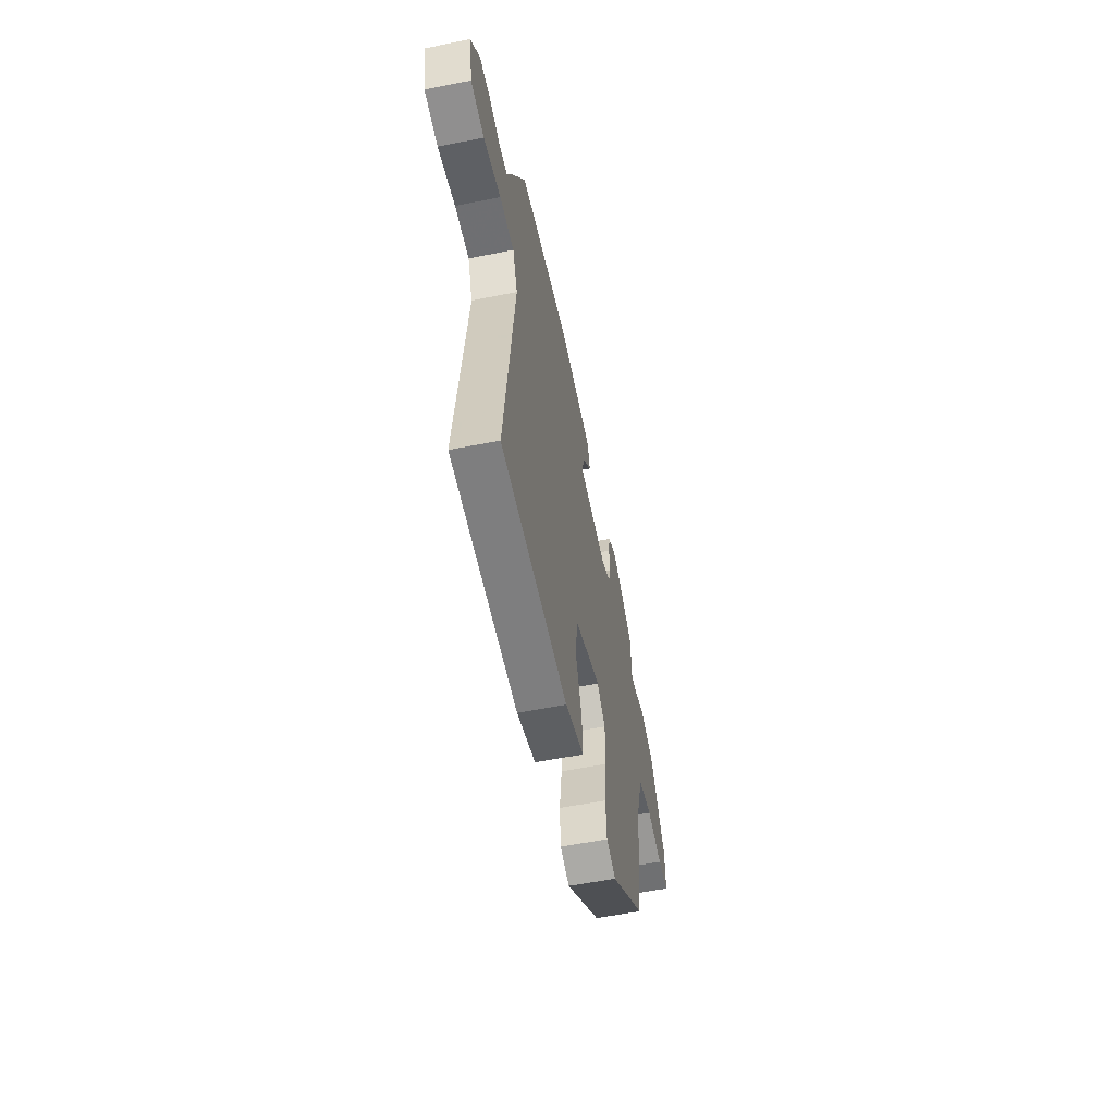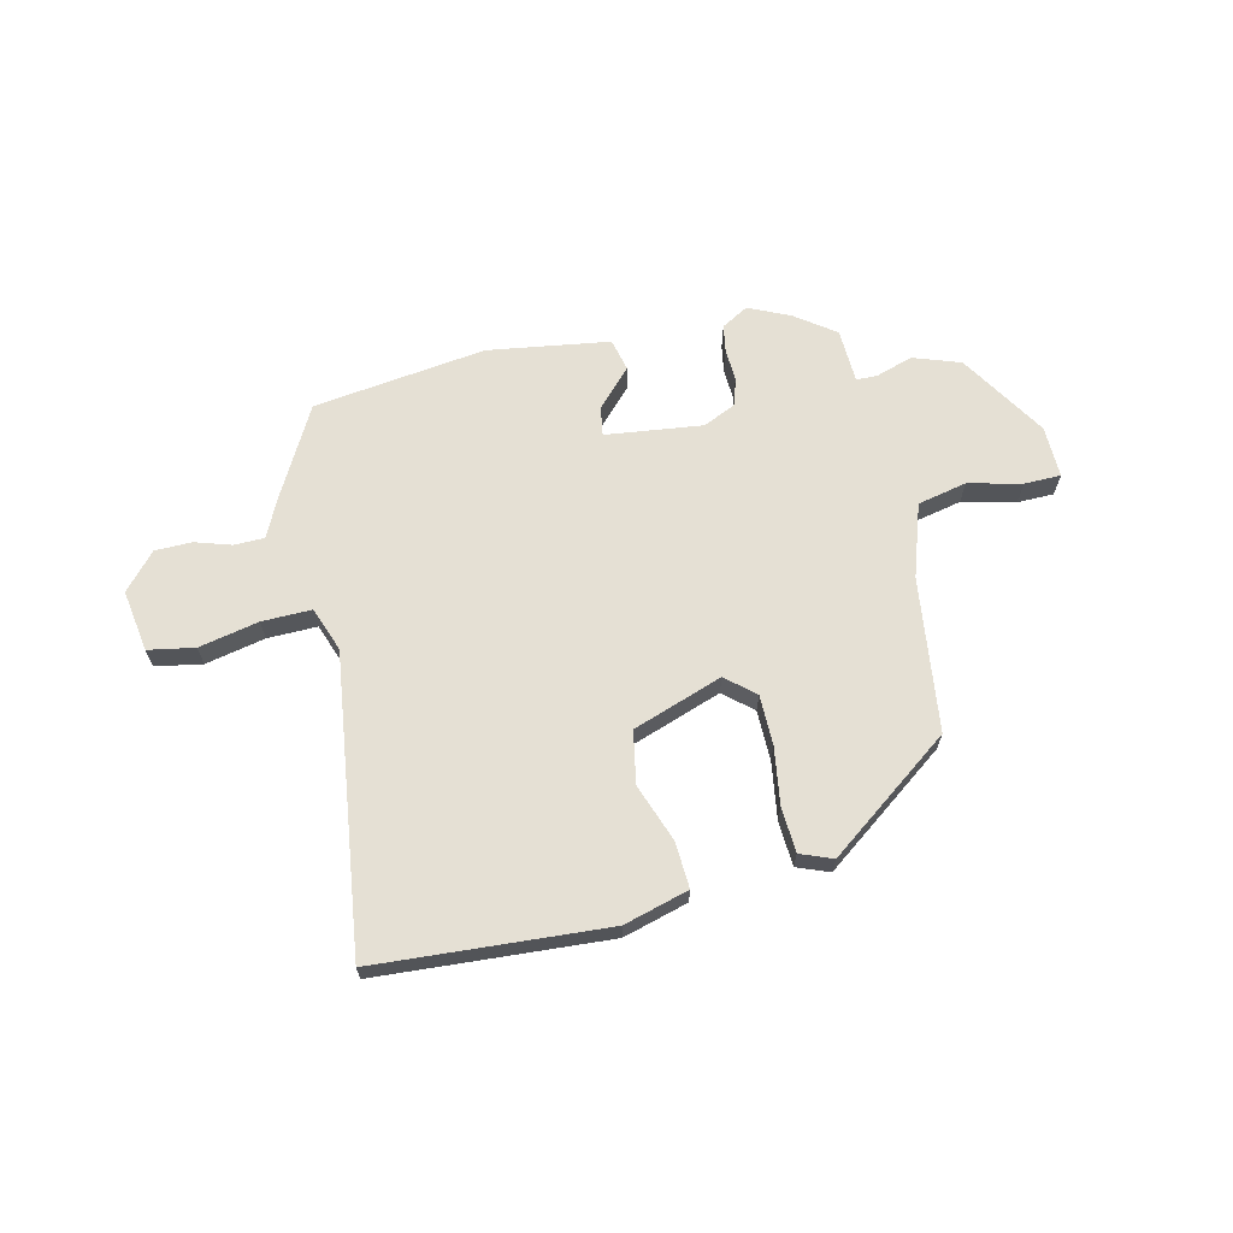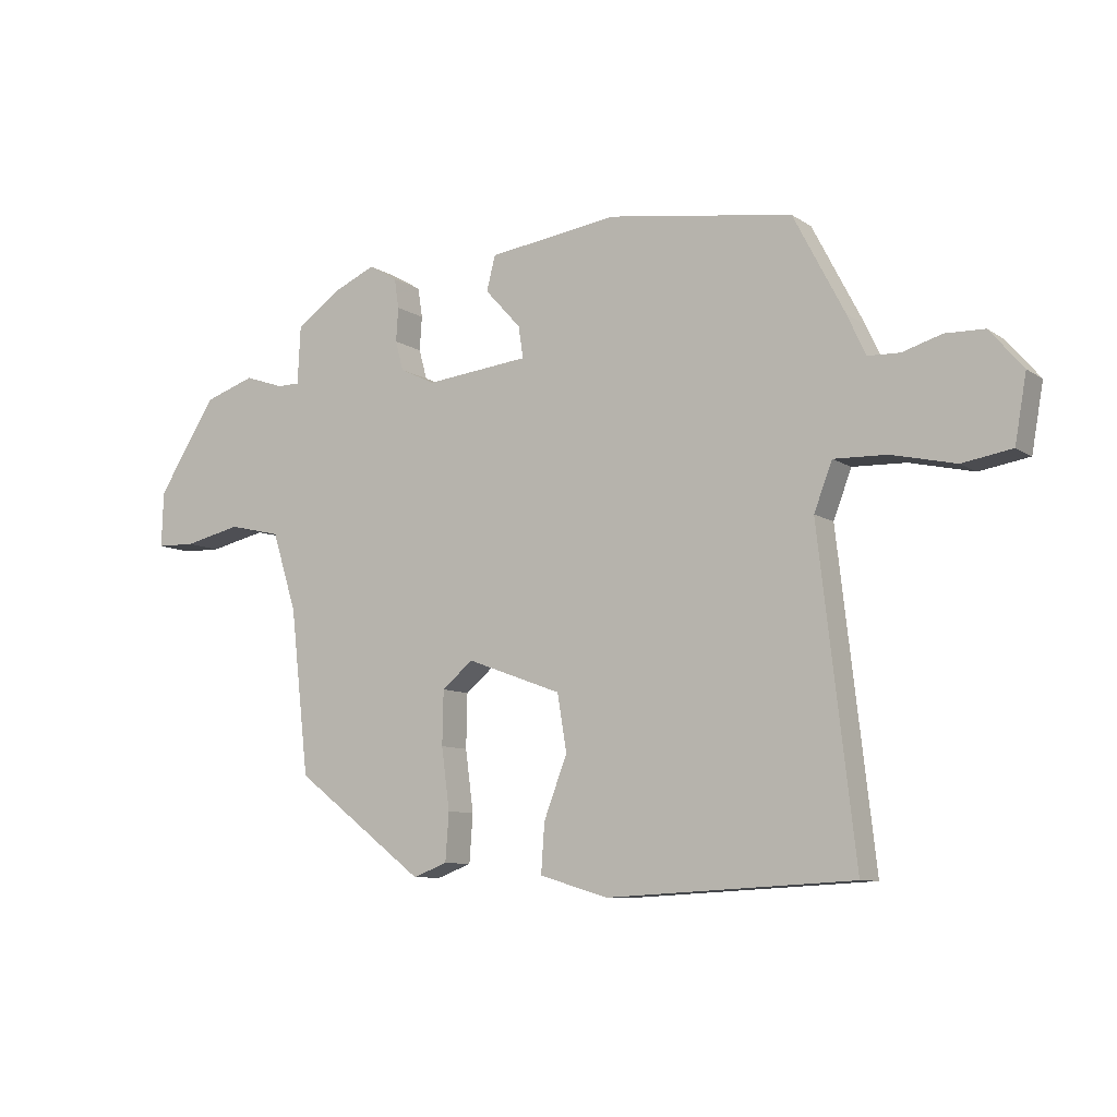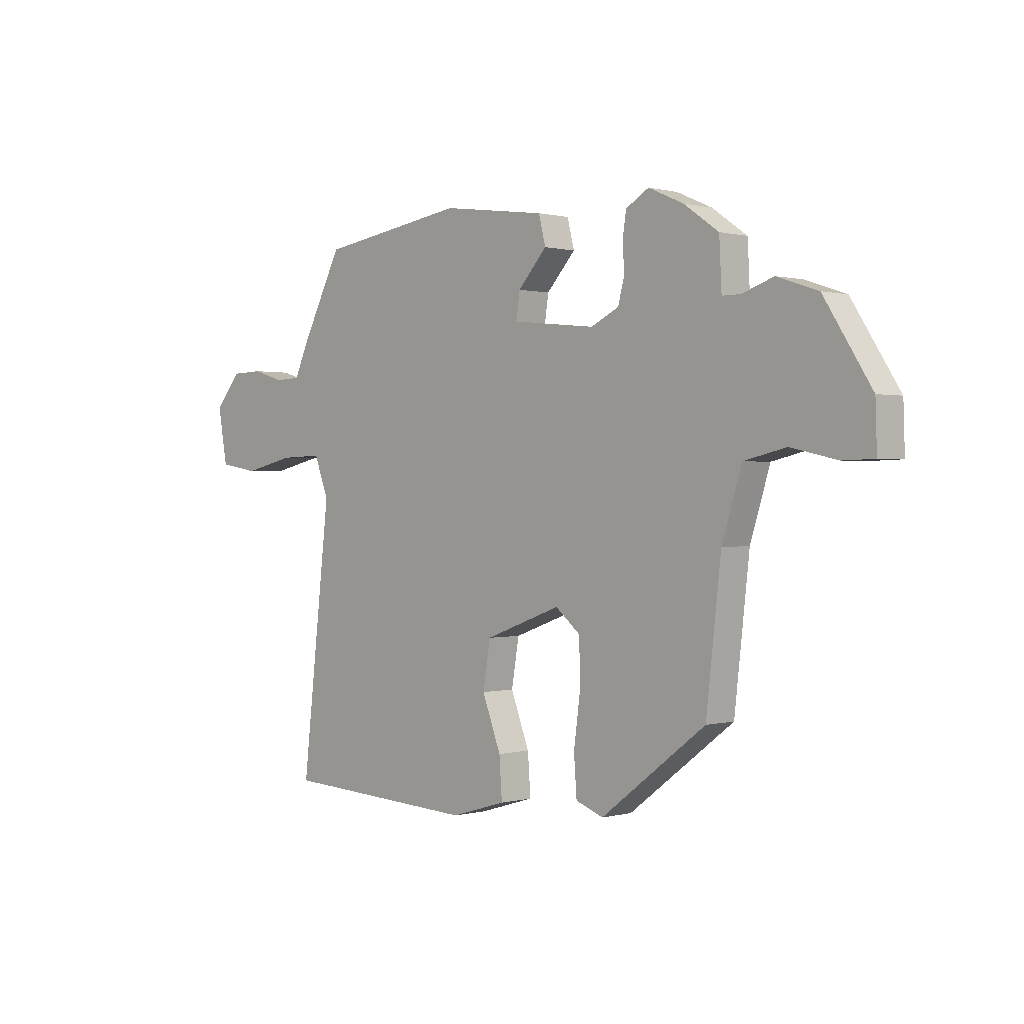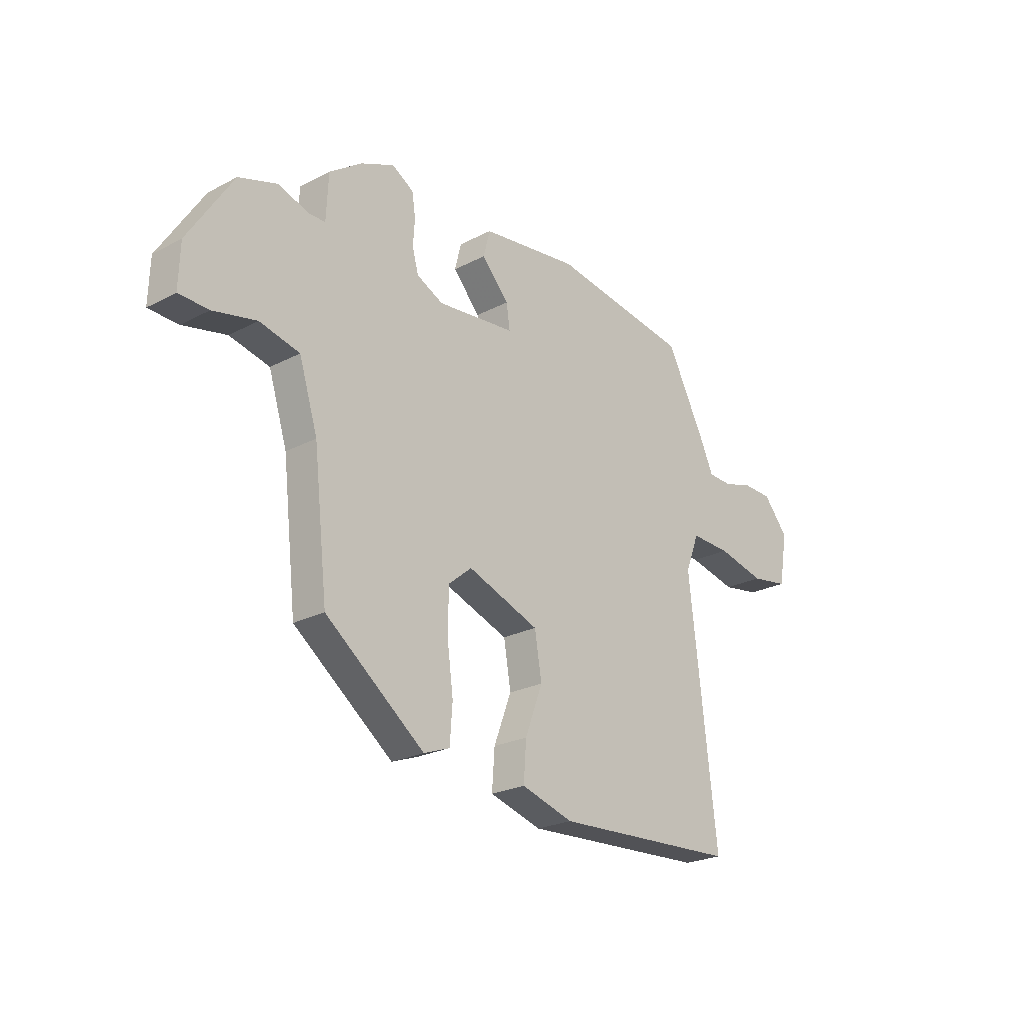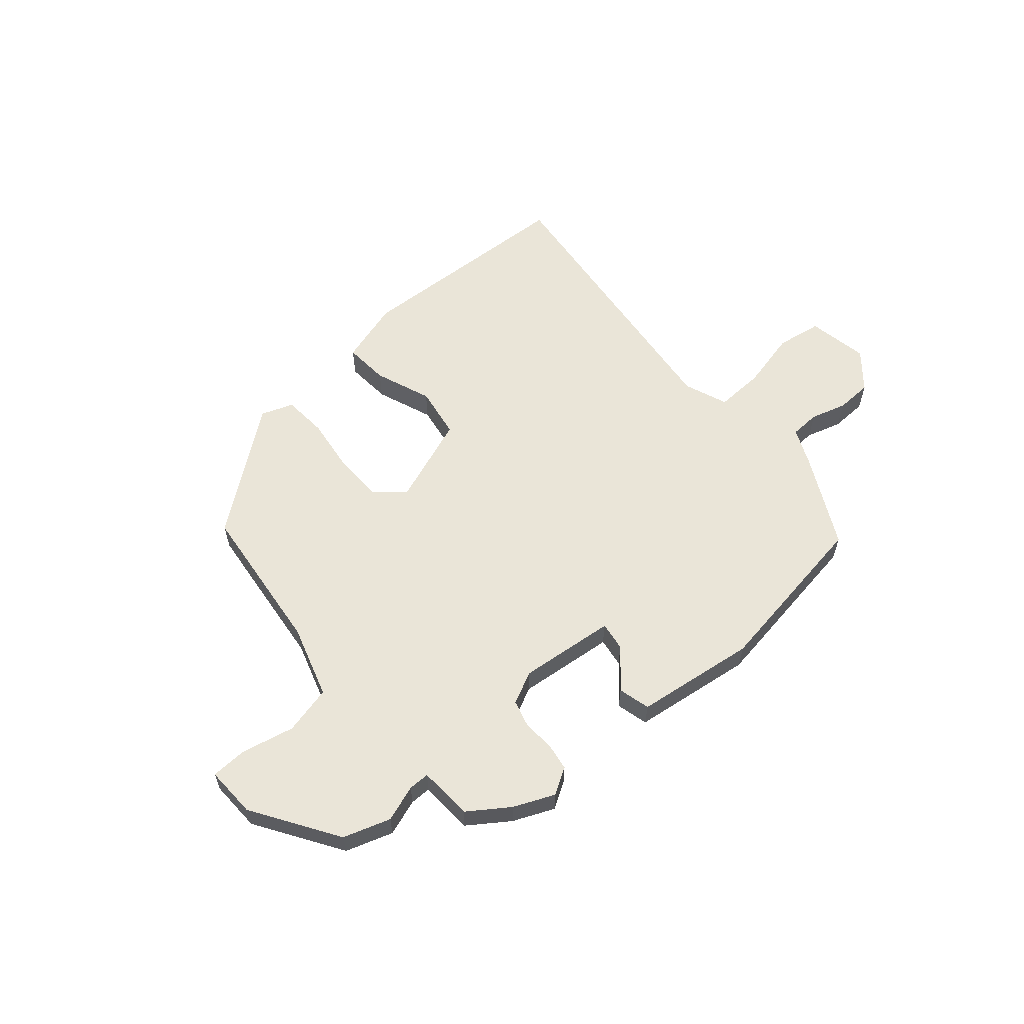
<metadata>
{"format":"obj","ext":"obj","renderer":"f3d","projection":"perspective","resolution":1024,"background":"white","views":[{"elev":-56.5,"azim":101.8,"up":"+Z"},{"elev":65.7,"azim":167.8,"up":"+Y"},{"elev":-9.0,"azim":31.2,"up":"+Z"},{"elev":0.5,"azim":-134.4,"up":"+Z"},{"elev":-23.7,"azim":-48.8,"up":"+Z"},{"elev":59.1,"azim":-40.9,"up":"+Y"}]}
</metadata>
<code>
v 0.427 0.07 0.484
v 0.515 0.07 0.315
v 0.546 0.07 0.247
v 0.601 0.07 0.245
v 0.668 0.07 0.265
v 0.735 0.07 0.263
v 0.792 0.07 0.196
v 0.772 0.07 0.083
v 0.687 0.07 0.069
v 0.578 0.07 0.094
v 0.487 0.07 0.097
v 0.456 0.07 0.016
v 0.518 0.07 -0.525
v 0.097 0.07 -0.547
v -0.021 0.07 -0.512
v -0.015 0.07 -0.428
v 0.025 0.07 -0.323
v 0.009 0.07 -0.227
v -0.154 0.07 -0.167
v -0.207 0.07 -0.211
v -0.209 0.07 -0.303
v -0.195 0.07 -0.408
v -0.201 0.07 -0.49
v -0.26 0.07 -0.512
v -0.484 0.07 -0.341
v -0.516 0.07 -0.059
v -0.558 0.07 0.075
v -0.648 0.07 0.096
v -0.746 0.07 0.074
v -0.813 0.07 0.076
v -0.81 0.07 0.171
v -0.709 0.07 0.329
v -0.622 0.07 0.358
v -0.555 0.07 0.335
v -0.516 0.07 0.335
v -0.511 0.07 0.435
v -0.437 0.07 0.487
v -0.362 0.07 0.52
v -0.313 0.07 0.491
v -0.305 0.07 0.44
v -0.309 0.07 0.382
v -0.295 0.07 0.331
v -0.235 0.07 0.302
v -0.057 0.07 0.321
v -0.065 0.07 0.375
v -0.127 0.07 0.443
v -0.112 0.07 0.502
v 0.111 0.07 0.532
v 0.427 0 0.484
v 0.515 0 0.315
v 0.546 0 0.247
v 0.601 0 0.245
v 0.668 0 0.265
v 0.735 0 0.263
v 0.792 0 0.196
v 0.772 0 0.083
v 0.687 0 0.069
v 0.578 0 0.094
v 0.487 0 0.097
v 0.456 0 0.016
v 0.518 0 -0.525
v 0.097 0 -0.547
v -0.021 0 -0.512
v -0.015 0 -0.428
v 0.025 0 -0.323
v 0.009 0 -0.227
v -0.154 0 -0.167
v -0.207 0 -0.211
v -0.209 0 -0.303
v -0.195 0 -0.408
v -0.201 0 -0.49
v -0.26 0 -0.512
v -0.484 0 -0.341
v -0.516 0 -0.059
v -0.558 0 0.075
v -0.648 0 0.096
v -0.746 0 0.074
v -0.813 0 0.076
v -0.81 0 0.171
v -0.709 0 0.329
v -0.622 0 0.358
v -0.555 0 0.335
v -0.516 0 0.335
v -0.511 0 0.435
v -0.437 0 0.487
v -0.362 0 0.52
v -0.313 0 0.491
v -0.305 0 0.44
v -0.309 0 0.382
v -0.295 0 0.331
v -0.235 0 0.302
v -0.057 0 0.321
v -0.065 0 0.375
v -0.127 0 0.443
v -0.112 0 0.502
v 0.111 0 0.532
f 45 46 47 48
f 44 45 48 1
f 38 39 40 41
f 38 41 42
f 35 36 37 38
f 35 38 42
f 34 35 42 43
f 32 33 34
f 31 32 34 43
f 28 29 30 31
f 27 28 31 43
f 23 24 25 26
f 21 22 23 26
f 20 21 26 27
f 19 20 27 43
f 14 15 16 17
f 12 13 14 17
f 11 12 17 18
f 7 8 9 10
f 7 10 11
f 4 5 6 7
f 3 4 7 11
f 44 1 2 3
f 18 19 43 44
f 3 11 18 44
f 96 95 94 93
f 49 96 93 92
f 89 88 87 86
f 90 89 86
f 86 85 84 83
f 90 86 83
f 91 90 83 82
f 82 81 80
f 91 82 80 79
f 79 78 77 76
f 91 79 76 75
f 74 73 72 71
f 74 71 70 69
f 75 74 69 68
f 91 75 68 67
f 65 64 63 62
f 65 62 61 60
f 66 65 60 59
f 58 57 56 55
f 59 58 55
f 55 54 53 52
f 59 55 52 51
f 51 50 49 92
f 92 91 67 66
f 92 66 59 51
f 1 49 50 2
f 2 50 51 3
f 3 51 52 4
f 4 52 53 5
f 5 53 54 6
f 6 54 55 7
f 7 55 56 8
f 8 56 57 9
f 9 57 58 10
f 10 58 59 11
f 11 59 60 12
f 12 60 61 13
f 13 61 62 14
f 14 62 63 15
f 15 63 64 16
f 16 64 65 17
f 17 65 66 18
f 18 66 67 19
f 19 67 68 20
f 20 68 69 21
f 21 69 70 22
f 22 70 71 23
f 23 71 72 24
f 24 72 73 25
f 25 73 74 26
f 26 74 75 27
f 27 75 76 28
f 28 76 77 29
f 29 77 78 30
f 30 78 79 31
f 31 79 80 32
f 32 80 81 33
f 33 81 82 34
f 34 82 83 35
f 35 83 84 36
f 36 84 85 37
f 37 85 86 38
f 38 86 87 39
f 39 87 88 40
f 40 88 89 41
f 41 89 90 42
f 42 90 91 43
f 43 91 92 44
f 44 92 93 45
f 45 93 94 46
f 46 94 95 47
f 47 95 96 48
f 48 96 49 1

</code>
